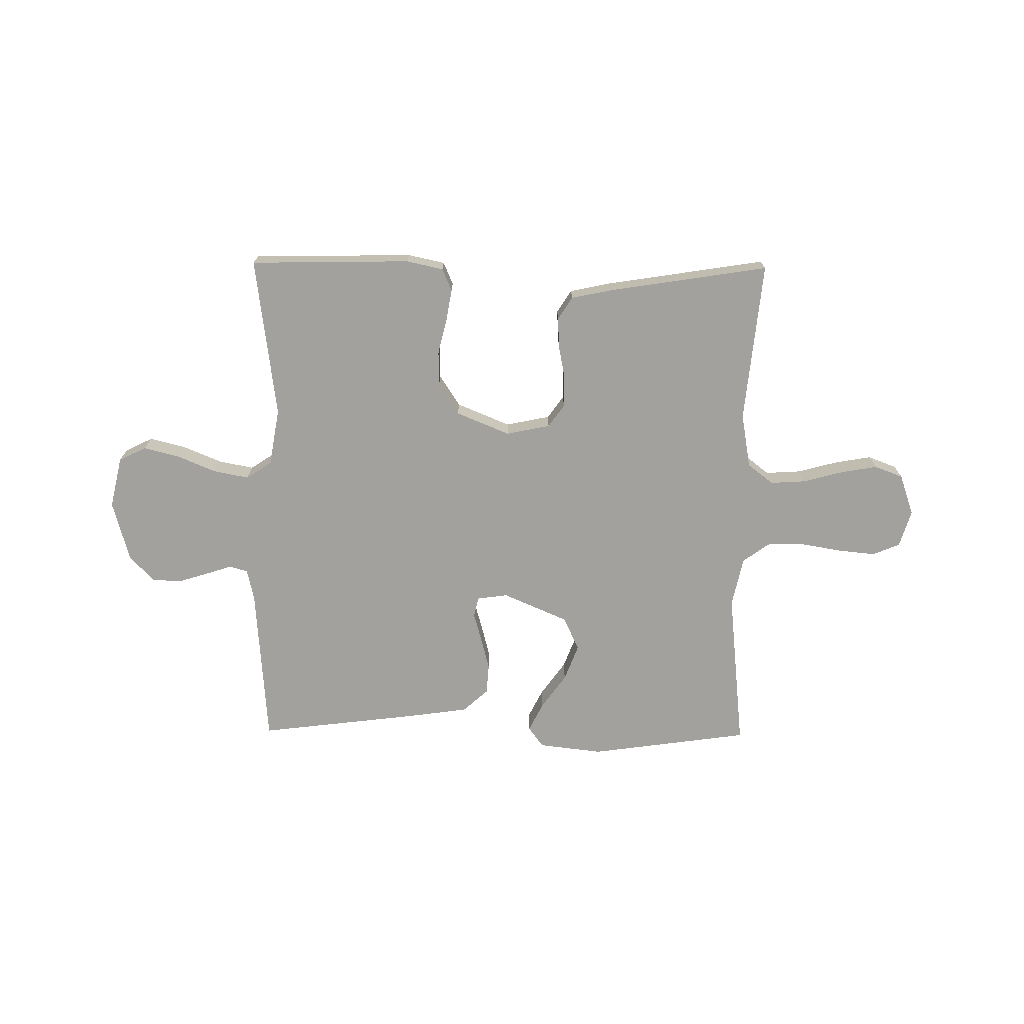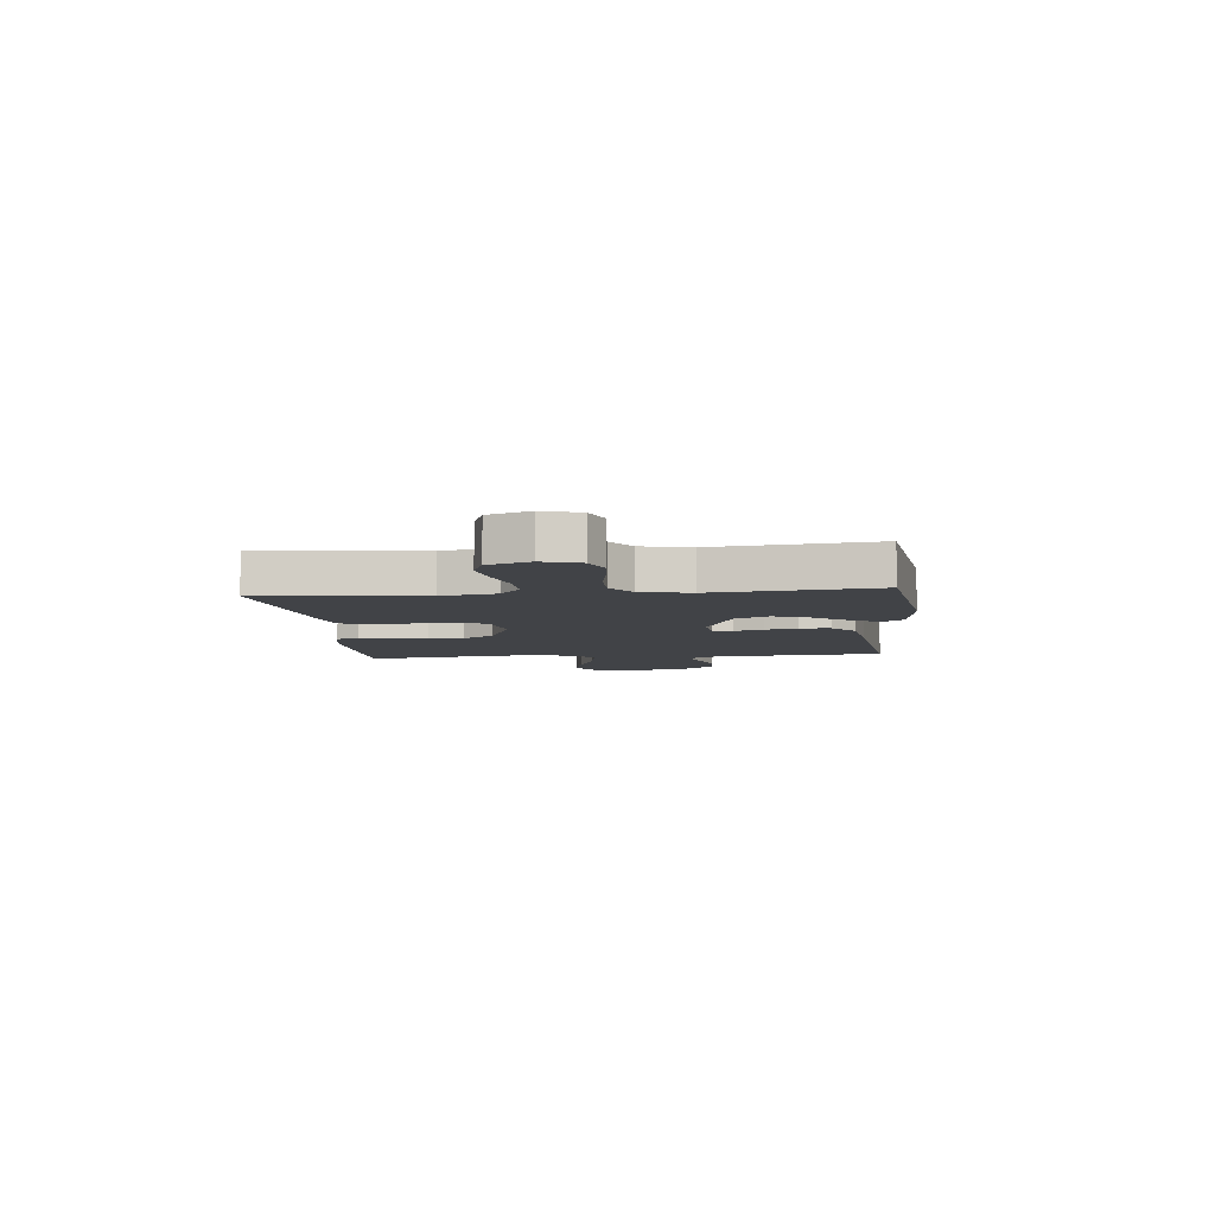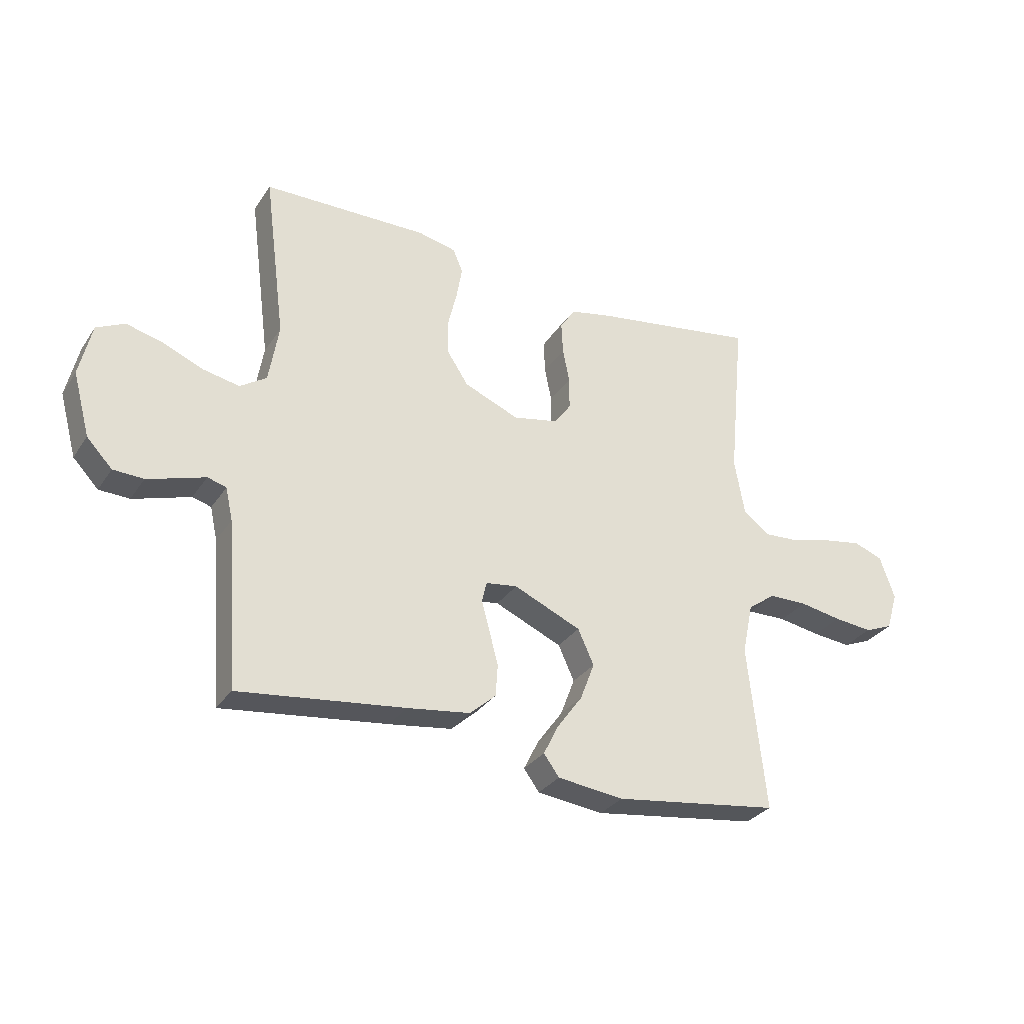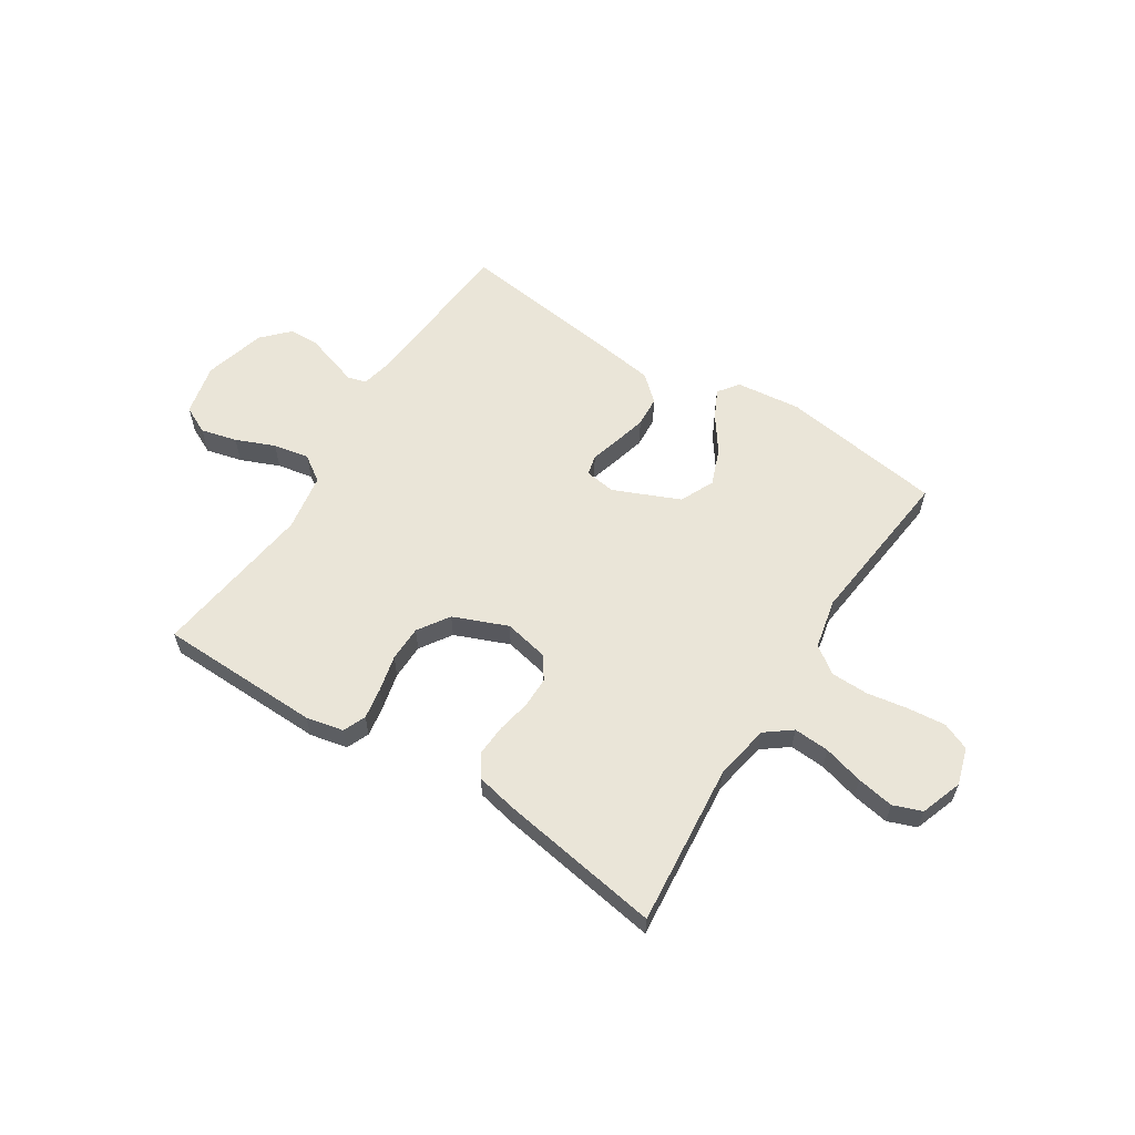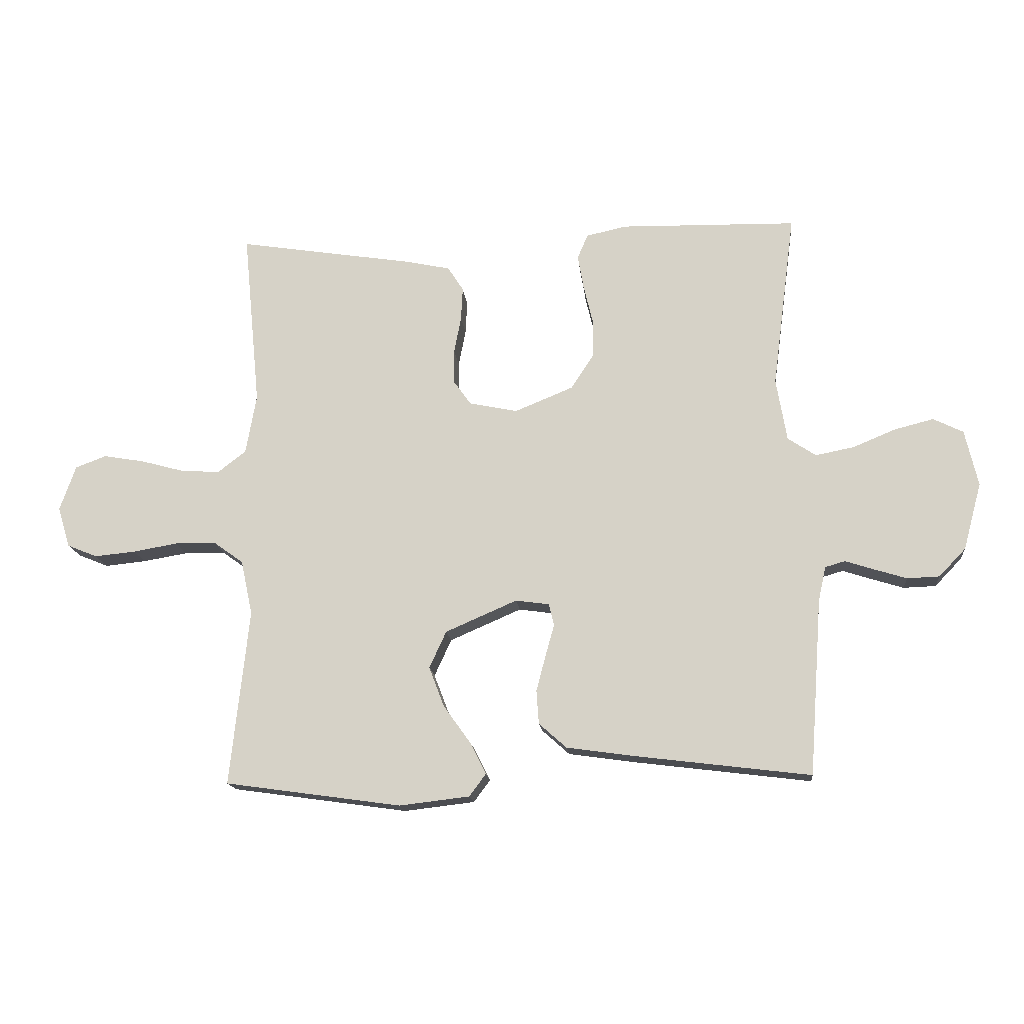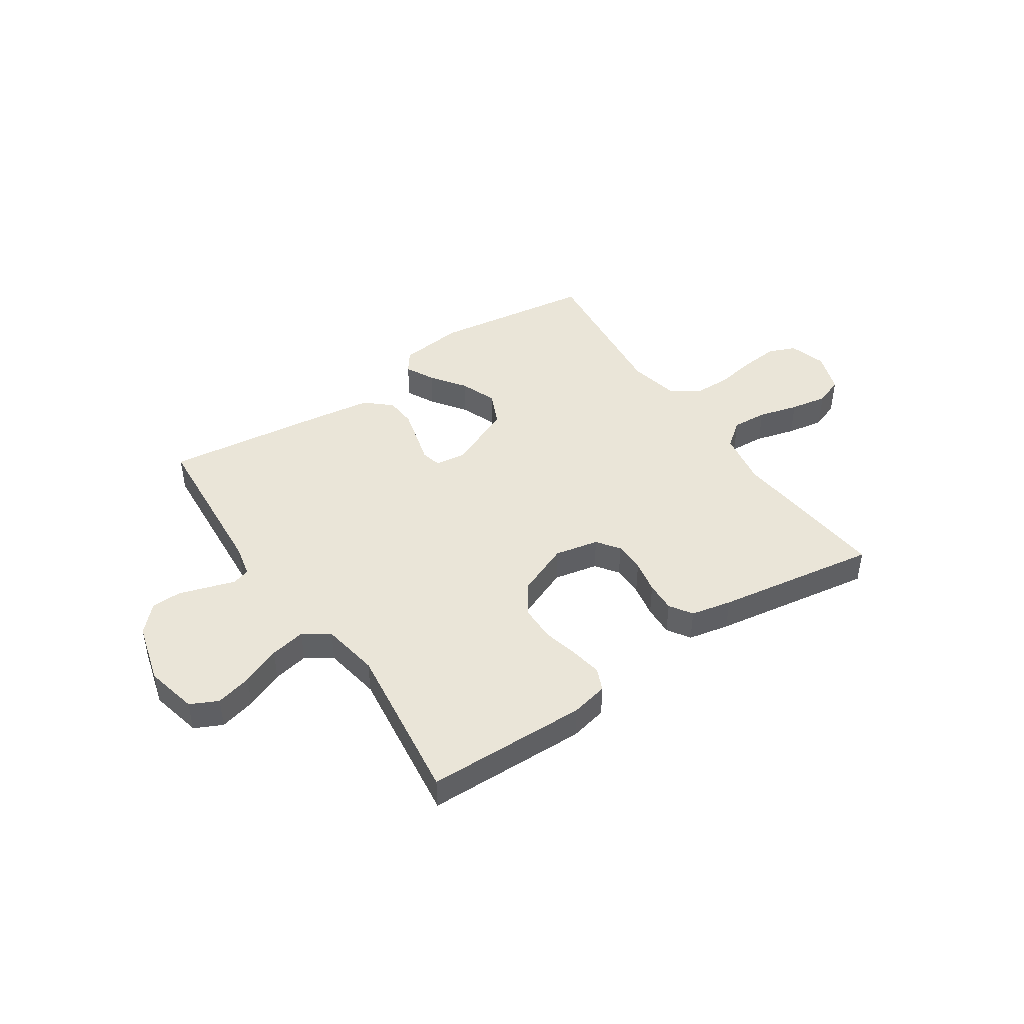
<metadata>
{"format":"obj","ext":"obj","renderer":"f3d","projection":"perspective","resolution":1024,"background":"white","views":[{"elev":-72.0,"azim":-0.6,"up":"+Y"},{"elev":-6.9,"azim":95.7,"up":"+Y"},{"elev":-30.6,"azim":-27.9,"up":"+Z"},{"elev":59.6,"azim":32.7,"up":"+Y"},{"elev":-15.6,"azim":-174.5,"up":"+Z"},{"elev":44.6,"azim":-34.0,"up":"+Y"}]}
</metadata>
<code>
v 0.5 0.07 0.5
v 0.471 0.07 0.2
v 0.489 0.07 0.098
v 0.537 0.07 0.061
v 0.603 0.07 0.065
v 0.677 0.07 0.085
v 0.746 0.07 0.097
v 0.799 0.07 0.077
v 0.826 0.07 0
v 0.805 0.07 -0.069
v 0.754 0.07 -0.09
v 0.684 0.07 -0.083
v 0.608 0.07 -0.07
v 0.538 0.07 -0.071
v 0.488 0.07 -0.107
v 0.468 0.07 -0.2
v 0.5 0.07 -0.5
v 0.2 0.07 -0.542
v 0.08 0.07 -0.528
v 0.052 0.07 -0.49
v 0.079 0.07 -0.436
v 0.125 0.07 -0.372
v 0.151 0.07 -0.304
v 0.122 0.07 -0.241
v 0 0.07 -0.188
v -0.057 0.07 -0.196
v -0.066 0.07 -0.233
v -0.051 0.07 -0.287
v -0.035 0.07 -0.348
v -0.039 0.07 -0.405
v -0.086 0.07 -0.447
v -0.2 0.07 -0.463
v -0.5 0.07 -0.5
v -0.522 0.07 -0.2
v -0.535 0.07 -0.141
v -0.569 0.07 -0.131
v -0.618 0.07 -0.147
v -0.673 0.07 -0.164
v -0.728 0.07 -0.162
v -0.774 0.07 -0.114
v -0.805 0.07 0
v -0.783 0.07 0.096
v -0.732 0.07 0.121
v -0.665 0.07 0.104
v -0.593 0.07 0.074
v -0.527 0.07 0.061
v -0.479 0.07 0.093
v -0.461 0.07 0.2
v -0.5 0.07 0.5
v -0.2 0.07 0.506
v -0.131 0.07 0.491
v -0.113 0.07 0.449
v -0.123 0.07 0.391
v -0.139 0.07 0.324
v -0.138 0.07 0.258
v -0.1 0.07 0.2
v 0 0.07 0.159
v 0.082 0.07 0.176
v 0.112 0.07 0.218
v 0.112 0.07 0.276
v 0.1 0.07 0.338
v 0.097 0.07 0.395
v 0.124 0.07 0.437
v 0.2 0.07 0.453
v 0.5 0 0.5
v 0.471 0 0.2
v 0.489 0 0.098
v 0.537 0 0.061
v 0.603 0 0.065
v 0.677 0 0.085
v 0.746 0 0.097
v 0.799 0 0.077
v 0.826 0 0
v 0.805 0 -0.069
v 0.754 0 -0.09
v 0.684 0 -0.083
v 0.608 0 -0.07
v 0.538 0 -0.071
v 0.488 0 -0.107
v 0.468 0 -0.2
v 0.5 0 -0.5
v 0.2 0 -0.542
v 0.08 0 -0.528
v 0.052 0 -0.49
v 0.079 0 -0.436
v 0.125 0 -0.372
v 0.151 0 -0.304
v 0.122 0 -0.241
v 0 0 -0.188
v -0.057 0 -0.196
v -0.066 0 -0.233
v -0.051 0 -0.287
v -0.035 0 -0.348
v -0.039 0 -0.405
v -0.086 0 -0.447
v -0.2 0 -0.463
v -0.5 0 -0.5
v -0.522 0 -0.2
v -0.535 0 -0.141
v -0.569 0 -0.131
v -0.618 0 -0.147
v -0.673 0 -0.164
v -0.728 0 -0.162
v -0.774 0 -0.114
v -0.805 0 0
v -0.783 0 0.096
v -0.732 0 0.121
v -0.665 0 0.104
v -0.593 0 0.074
v -0.527 0 0.061
v -0.479 0 0.093
v -0.461 0 0.2
v -0.5 0 0.5
v -0.2 0 0.506
v -0.131 0 0.491
v -0.113 0 0.449
v -0.123 0 0.391
v -0.139 0 0.324
v -0.138 0 0.258
v -0.1 0 0.2
v 0 0 0.159
v 0.082 0 0.176
v 0.112 0 0.218
v 0.112 0 0.276
v 0.1 0 0.338
v 0.097 0 0.395
v 0.124 0 0.437
v 0.2 0 0.453
f 63 64 1 2
f 60 61 62 63
f 59 60 63 2
f 58 59 2 3
f 57 58 3 4
f 51 52 53 54
f 49 50 51 54
f 48 49 54 55
f 47 48 55 56
f 42 43 44 45
f 42 45 46
f 41 42 46
f 40 41 46
f 36 37 38 39
f 36 39 40 46
f 31 32 33 34
f 31 34 35
f 30 31 35
f 27 28 29 30
f 27 30 35
f 26 27 35 36
f 19 20 21 22
f 19 22 23
f 16 17 18 19
f 15 16 19 23
f 14 15 23 24
f 10 11 12 13
f 8 9 10 13
f 8 13 14
f 5 6 7 8
f 5 8 14 24
f 46 47 56 57
f 46 57 4
f 25 26 36 46
f 25 46 4
f 4 5 24 25
f 66 65 128 127
f 127 126 125 124
f 66 127 124 123
f 67 66 123 122
f 68 67 122 121
f 118 117 116 115
f 118 115 114 113
f 119 118 113 112
f 120 119 112 111
f 109 108 107 106
f 110 109 106
f 110 106 105
f 110 105 104
f 103 102 101 100
f 110 104 103 100
f 98 97 96 95
f 99 98 95
f 99 95 94
f 94 93 92 91
f 99 94 91
f 100 99 91 90
f 86 85 84 83
f 87 86 83
f 83 82 81 80
f 87 83 80 79
f 88 87 79 78
f 77 76 75 74
f 77 74 73 72
f 78 77 72
f 72 71 70 69
f 88 78 72 69
f 121 120 111 110
f 68 121 110
f 110 100 90 89
f 68 110 89
f 89 88 69 68
f 1 65 66 2
f 2 66 67 3
f 3 67 68 4
f 4 68 69 5
f 5 69 70 6
f 6 70 71 7
f 7 71 72 8
f 8 72 73 9
f 9 73 74 10
f 10 74 75 11
f 11 75 76 12
f 12 76 77 13
f 13 77 78 14
f 14 78 79 15
f 15 79 80 16
f 16 80 81 17
f 17 81 82 18
f 18 82 83 19
f 19 83 84 20
f 20 84 85 21
f 21 85 86 22
f 22 86 87 23
f 23 87 88 24
f 24 88 89 25
f 25 89 90 26
f 26 90 91 27
f 27 91 92 28
f 28 92 93 29
f 29 93 94 30
f 30 94 95 31
f 31 95 96 32
f 32 96 97 33
f 33 97 98 34
f 34 98 99 35
f 35 99 100 36
f 36 100 101 37
f 37 101 102 38
f 38 102 103 39
f 39 103 104 40
f 40 104 105 41
f 41 105 106 42
f 42 106 107 43
f 43 107 108 44
f 44 108 109 45
f 45 109 110 46
f 46 110 111 47
f 47 111 112 48
f 48 112 113 49
f 49 113 114 50
f 50 114 115 51
f 51 115 116 52
f 52 116 117 53
f 53 117 118 54
f 54 118 119 55
f 55 119 120 56
f 56 120 121 57
f 57 121 122 58
f 58 122 123 59
f 59 123 124 60
f 60 124 125 61
f 61 125 126 62
f 62 126 127 63
f 63 127 128 64
f 64 128 65 1

</code>
